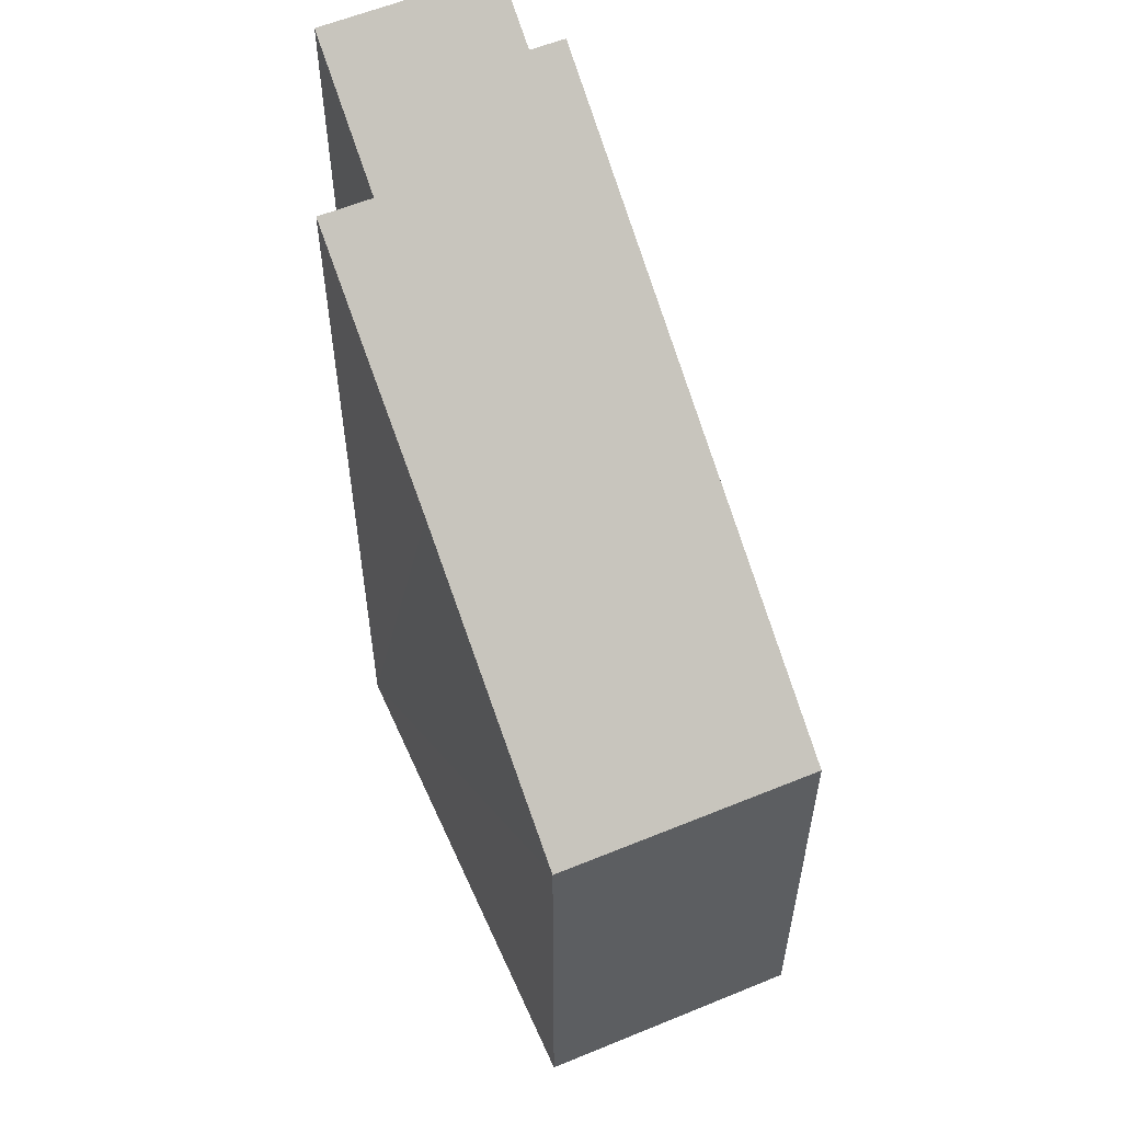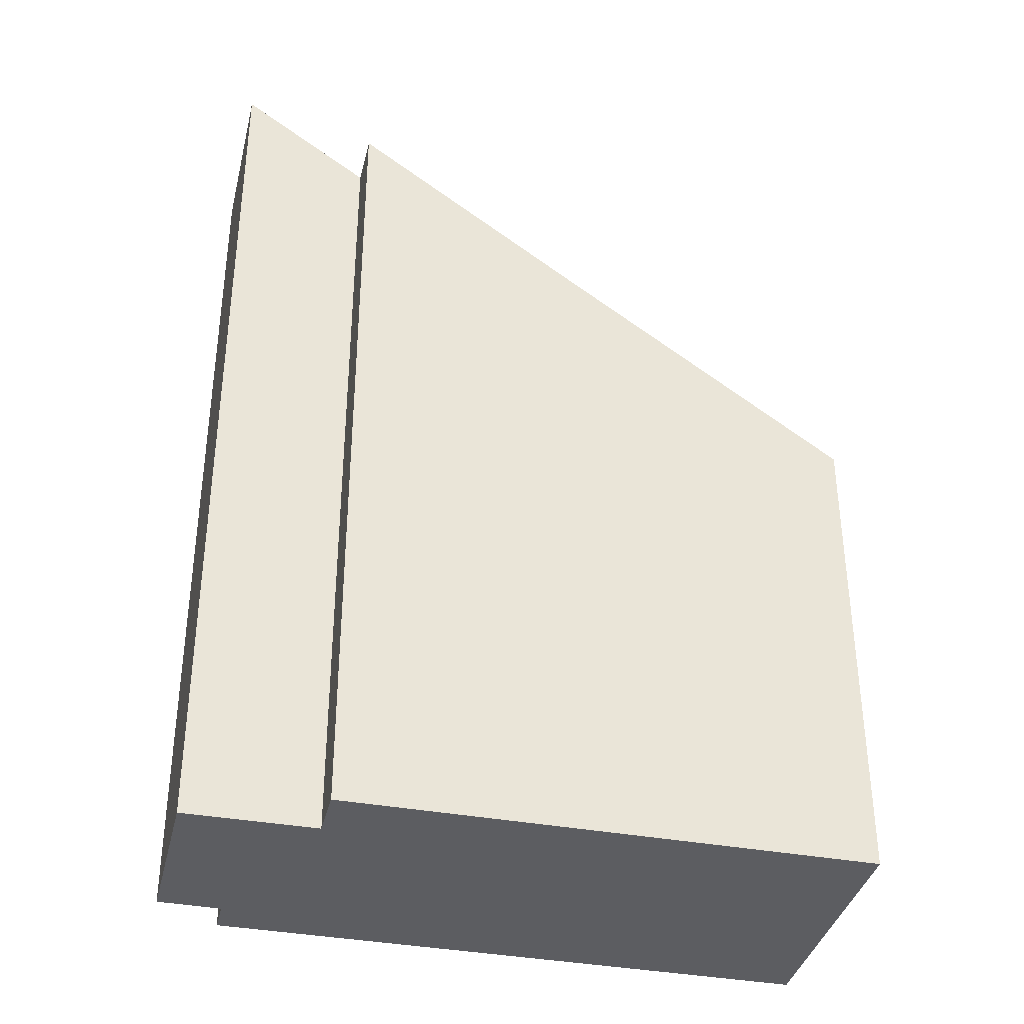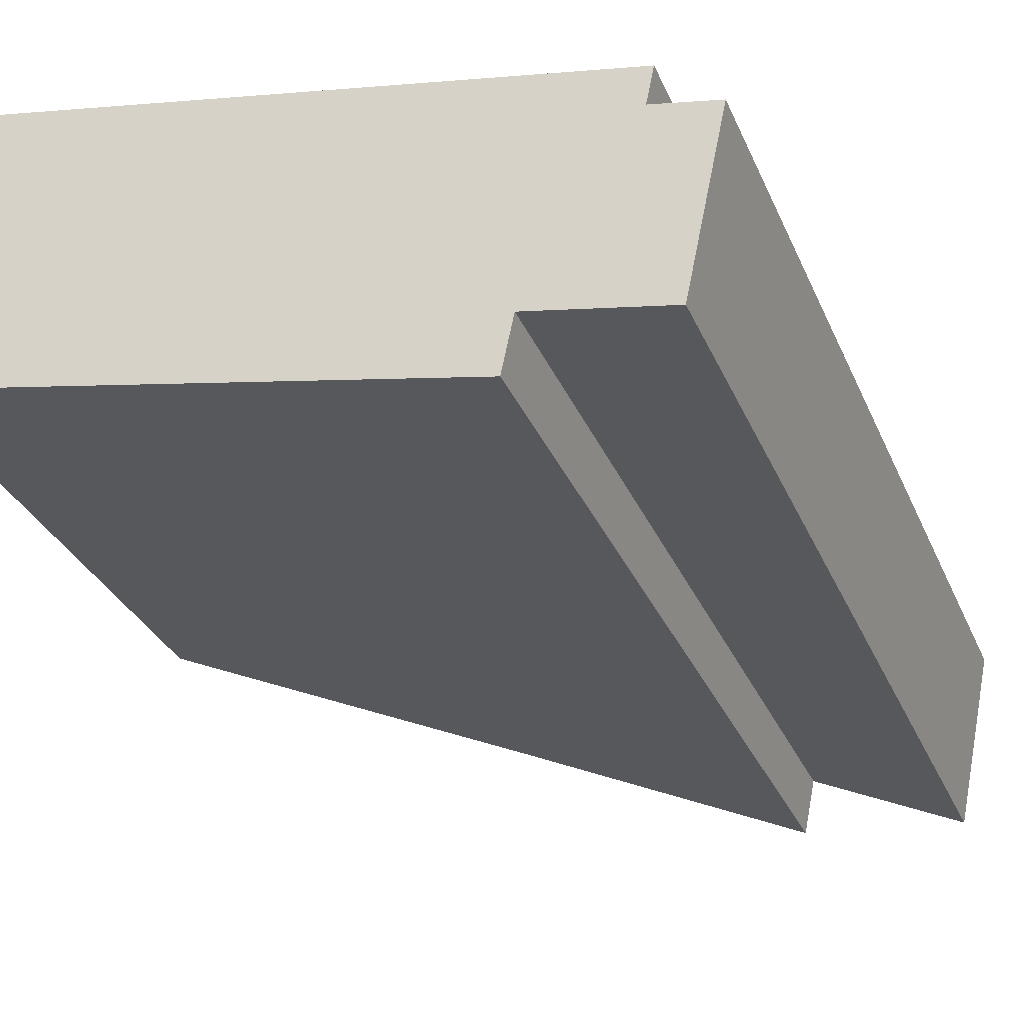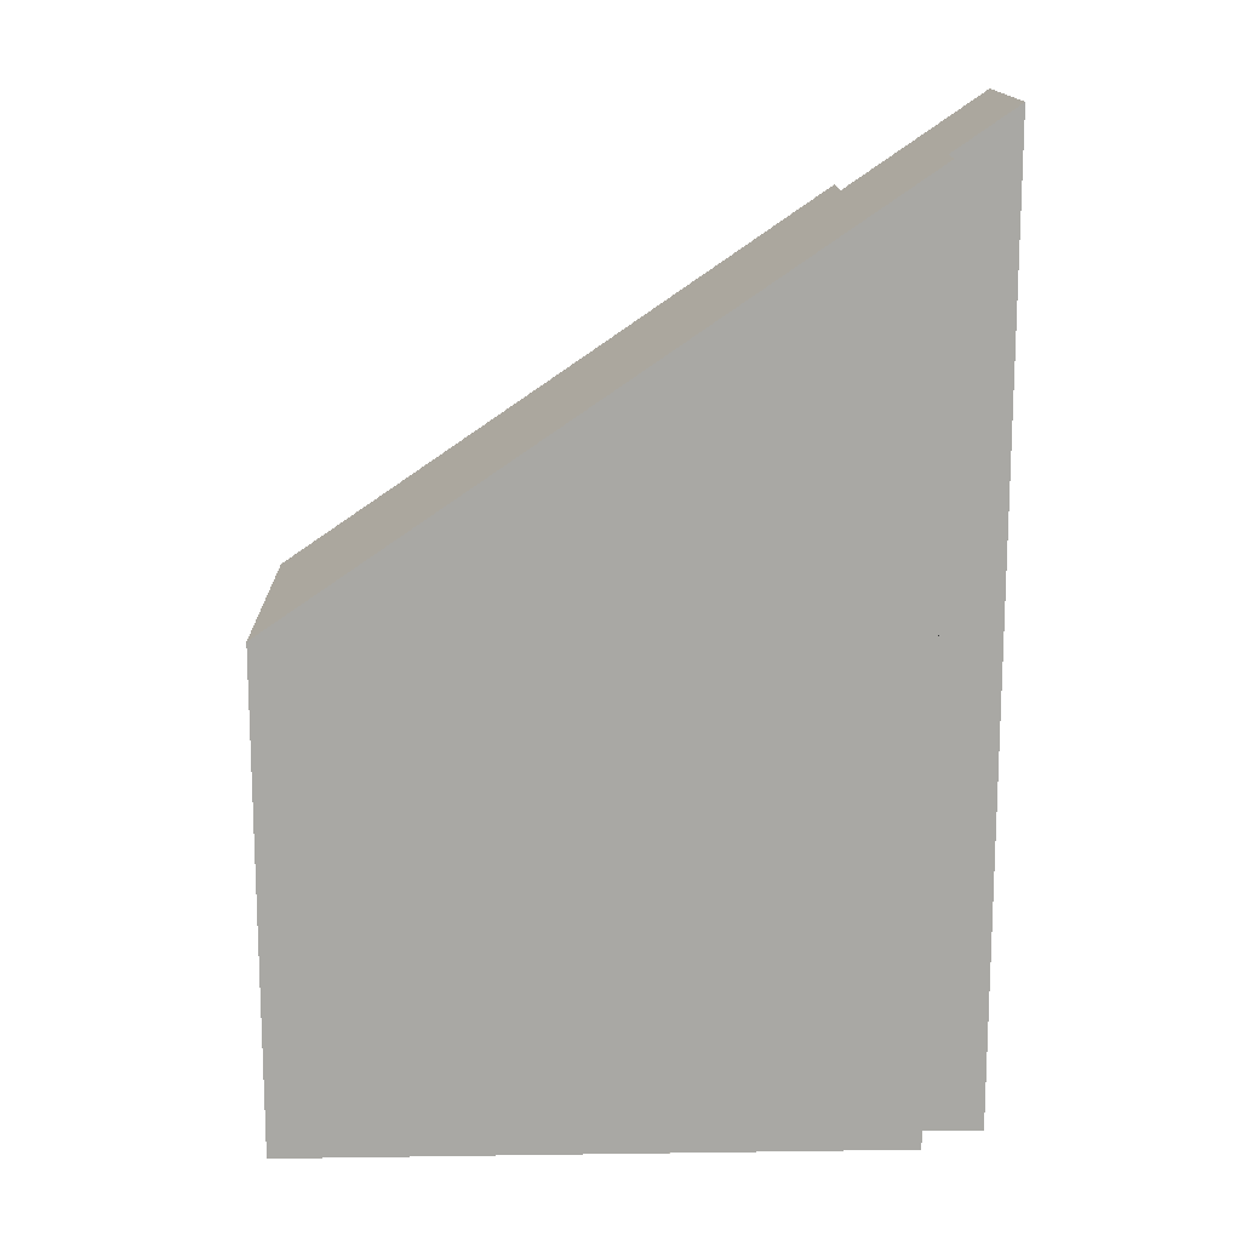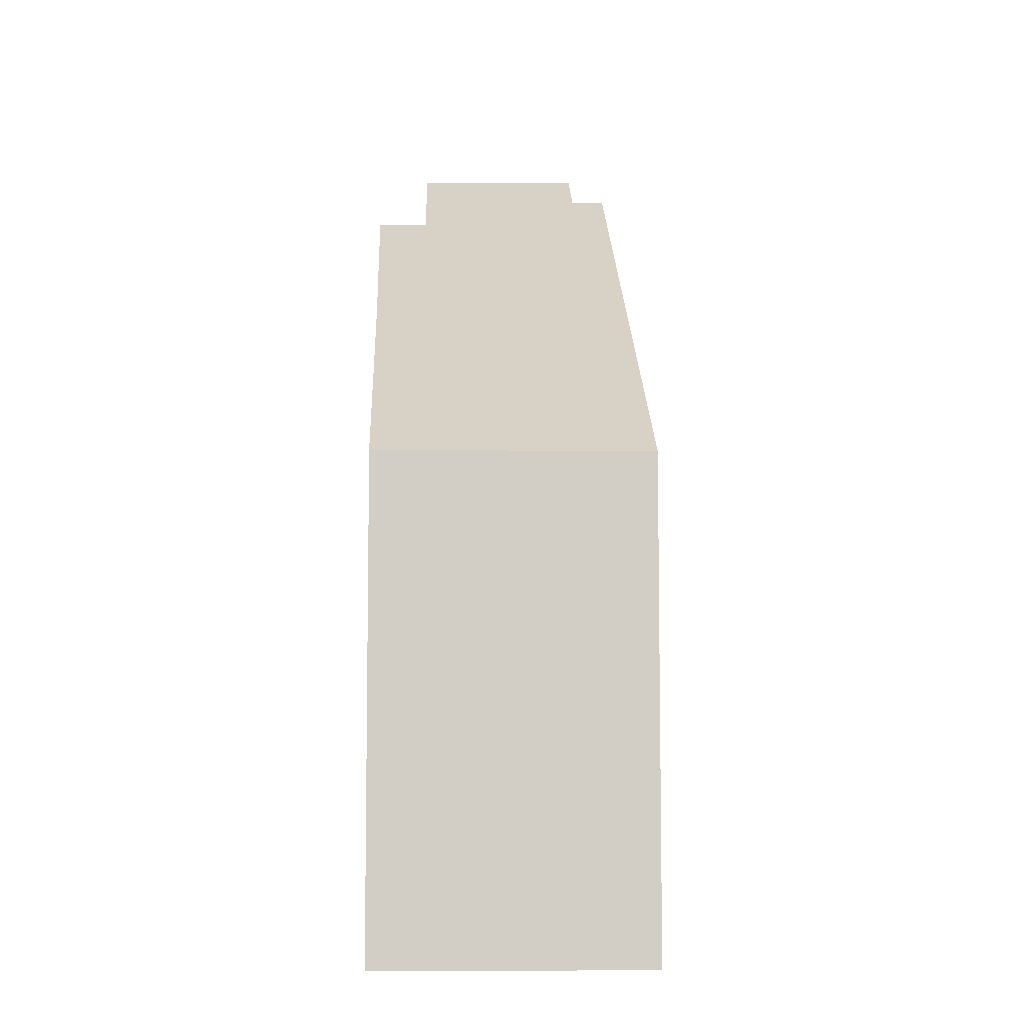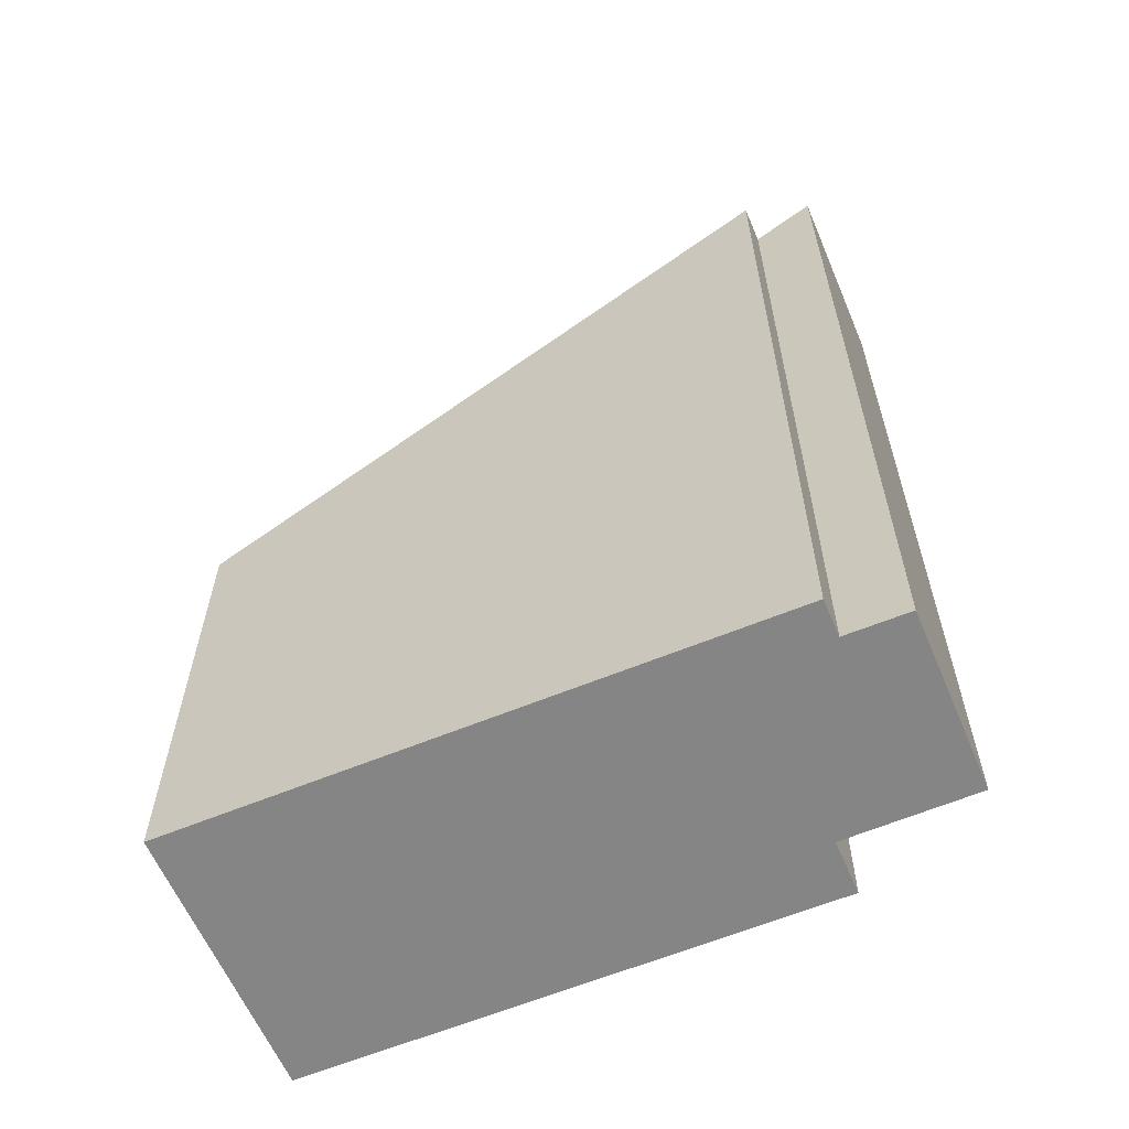
<metadata>
{"format":"obj","ext":"obj","renderer":"f3d","projection":"perspective","resolution":1024,"background":"white","views":[{"elev":57.1,"azim":-101.7,"up":"+Y"},{"elev":-36.9,"azim":178.6,"up":"+Y"},{"elev":-31.5,"azim":20.6,"up":"+Z"},{"elev":15.3,"azim":10.4,"up":"+Y"},{"elev":-7.3,"azim":-80.4,"up":"+Y"},{"elev":-61.9,"azim":34.8,"up":"+Y"}]}
</metadata>
<code>
v  1.285 11.47 6.361
v  6.604 16.1 -1.406
v  0 11.47 7.025e-16
v  15.02 21.09 3.409
v  12.35 19.95 -1.332
v  12.09 19.94 -2.618
v  14.84 21.09 2.554
v  15.41 22.09 -1.969
v  16.29 22.11 2.232
v  16.29 -1.367e-16 2.232
v  15.41 1.206e-16 -1.969
v  12.35 8.156e-17 -1.332
v  12.09 1.603e-16 -2.618
v  15.02 -2.087e-16 3.409
v  14.84 -1.564e-16 2.554
v  0 0 0
v  6.604 8.609e-17 -1.406
v  1.285 -3.895e-16 6.361
g defaultobject
f 1 2 3
f 2 1 4
f 2 4 5
f 2 5 6
f 5 4 7
f 7 8 5
f 8 7 9
f 10 8 9
f 8 10 11
f 12 6 5
f 6 12 13
f 14 7 4
f 7 14 15
f 11 5 8
f 5 11 12
f 13 2 6
f 2 13 3
f 3 13 16
f 16 13 17
f 16 1 3
f 1 16 18
f 1 14 4
f 14 1 18
f 7 10 9
f 10 7 15
f 11 15 12
f 15 11 10
f 17 18 16
f 18 17 14
f 14 17 12
f 12 17 13
f 14 12 15

</code>
